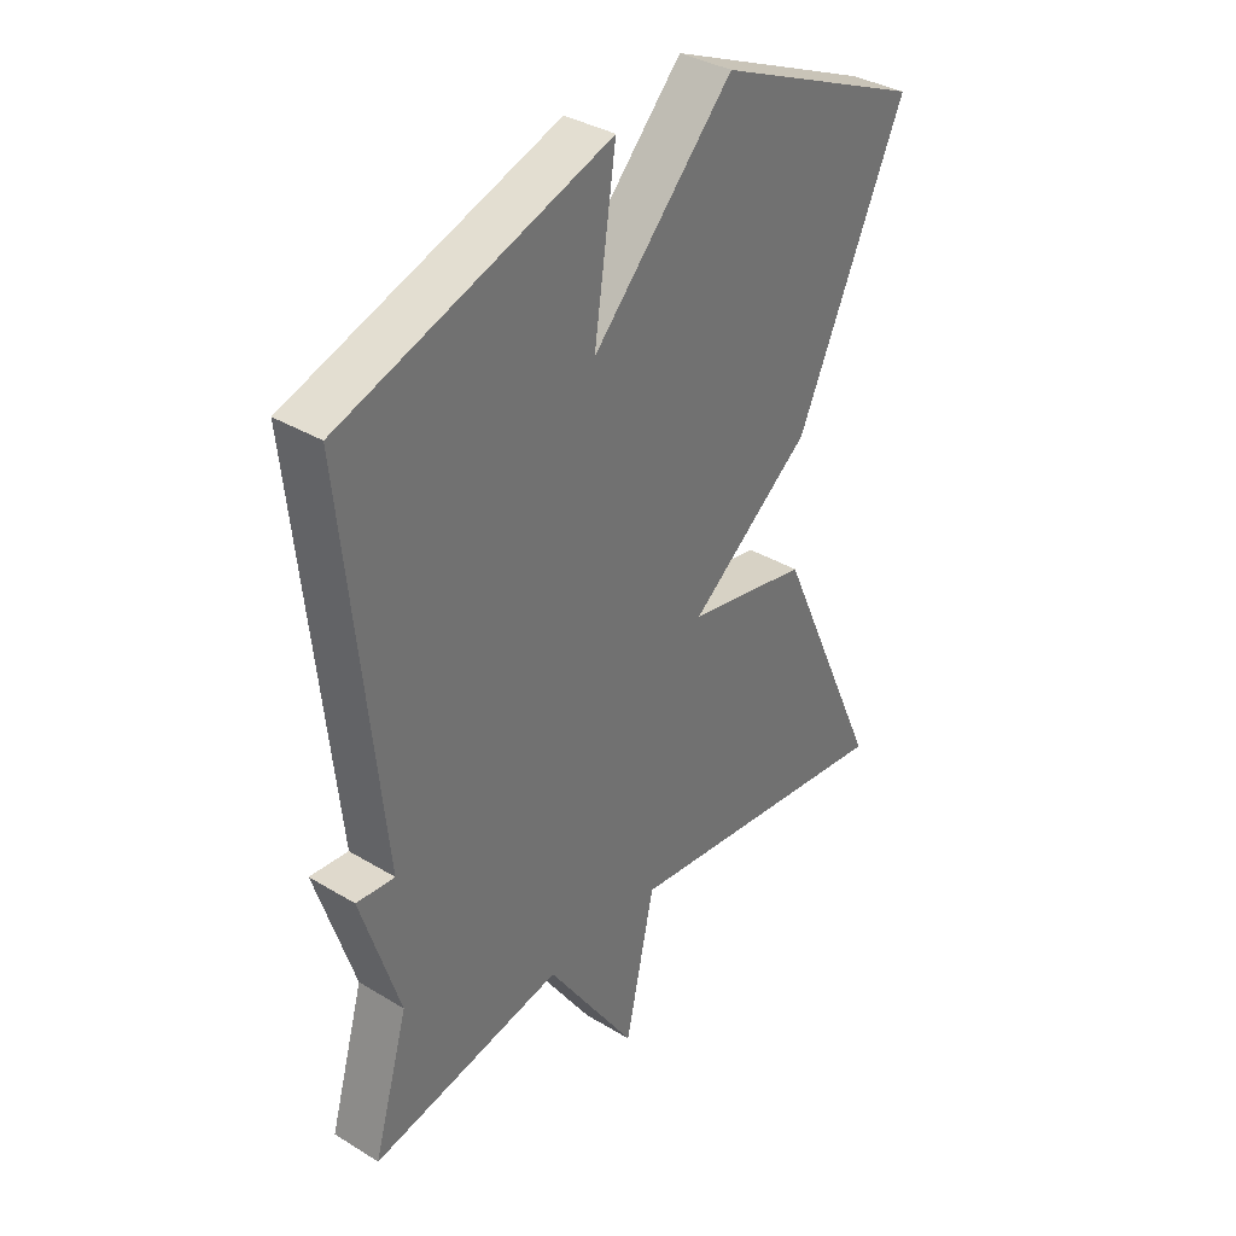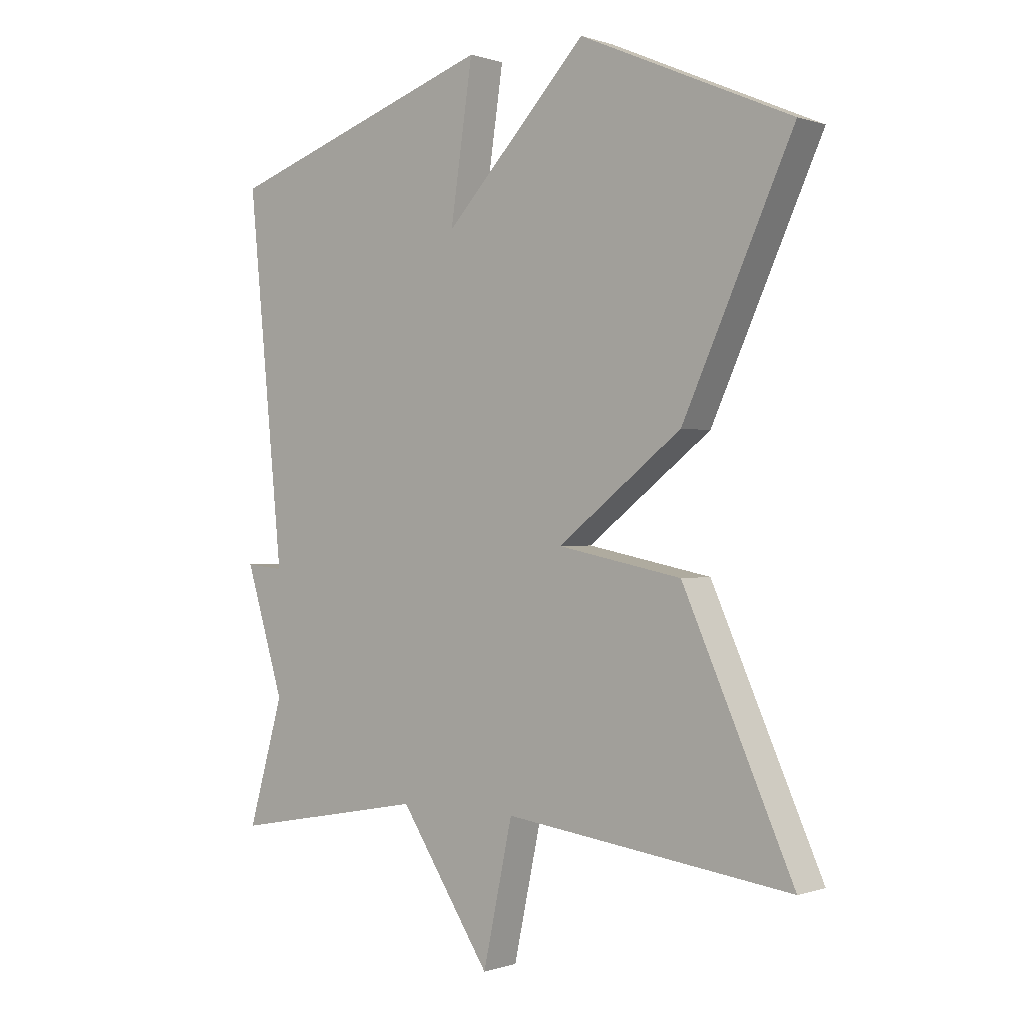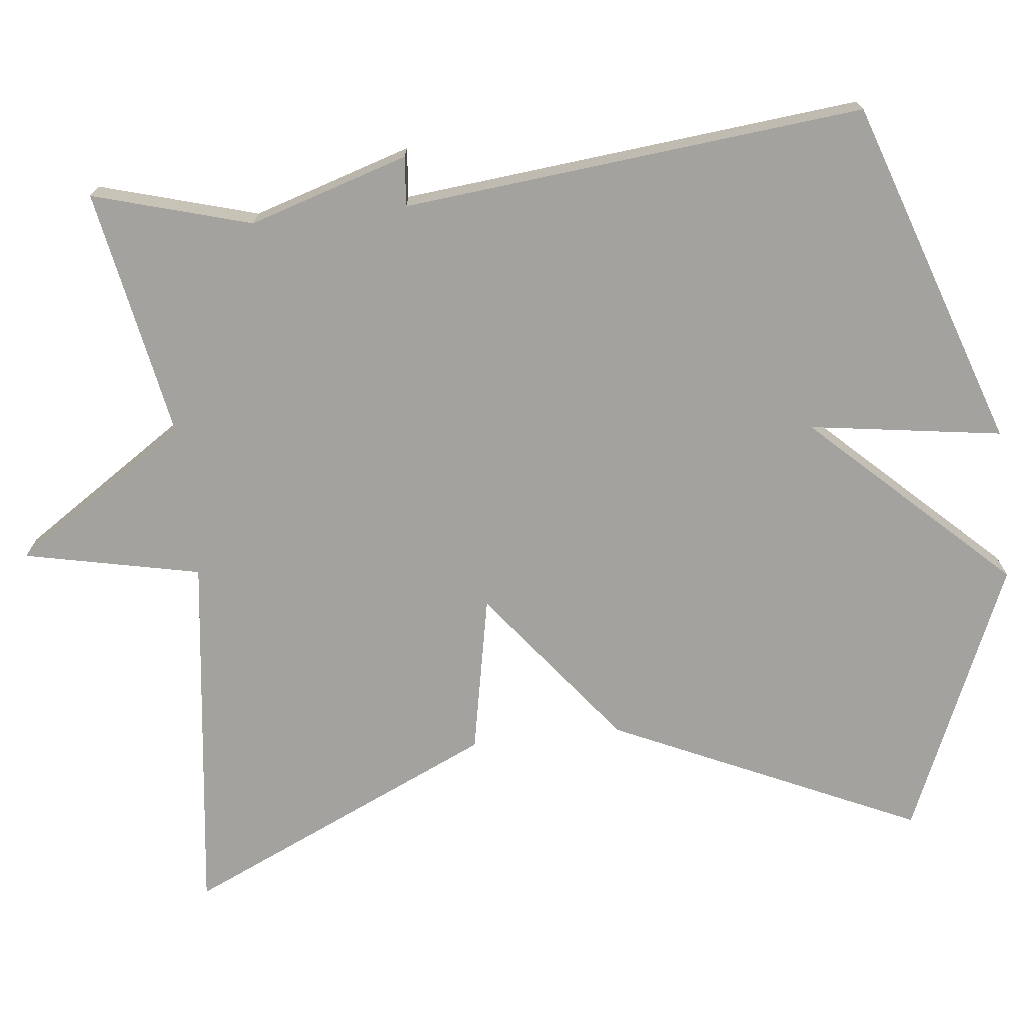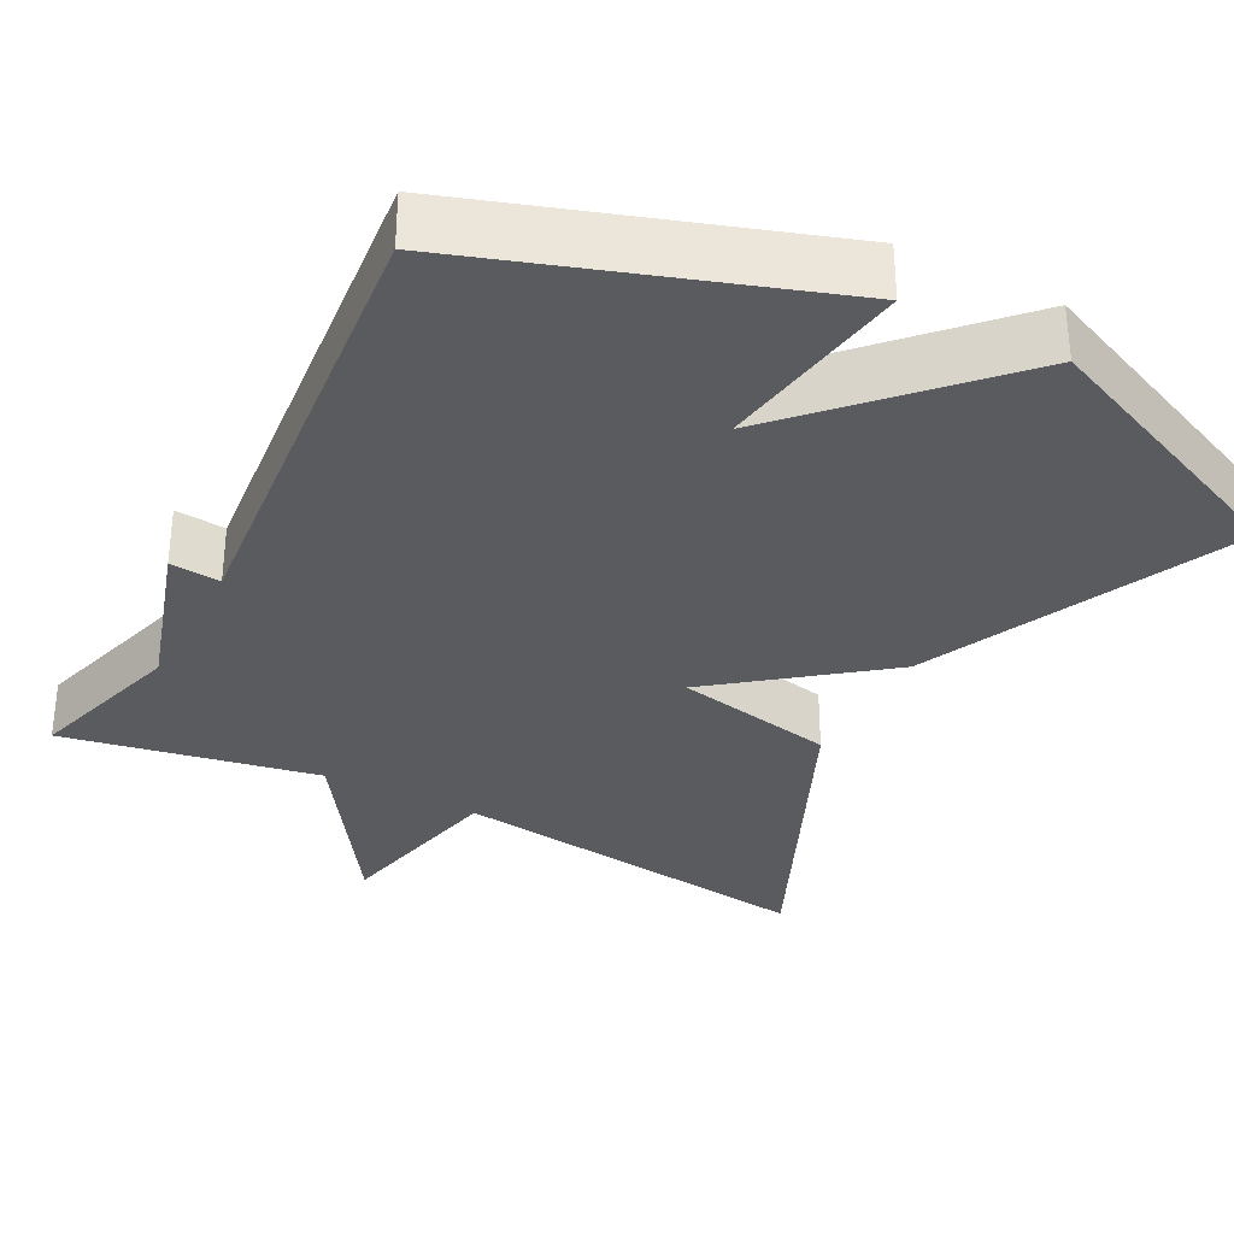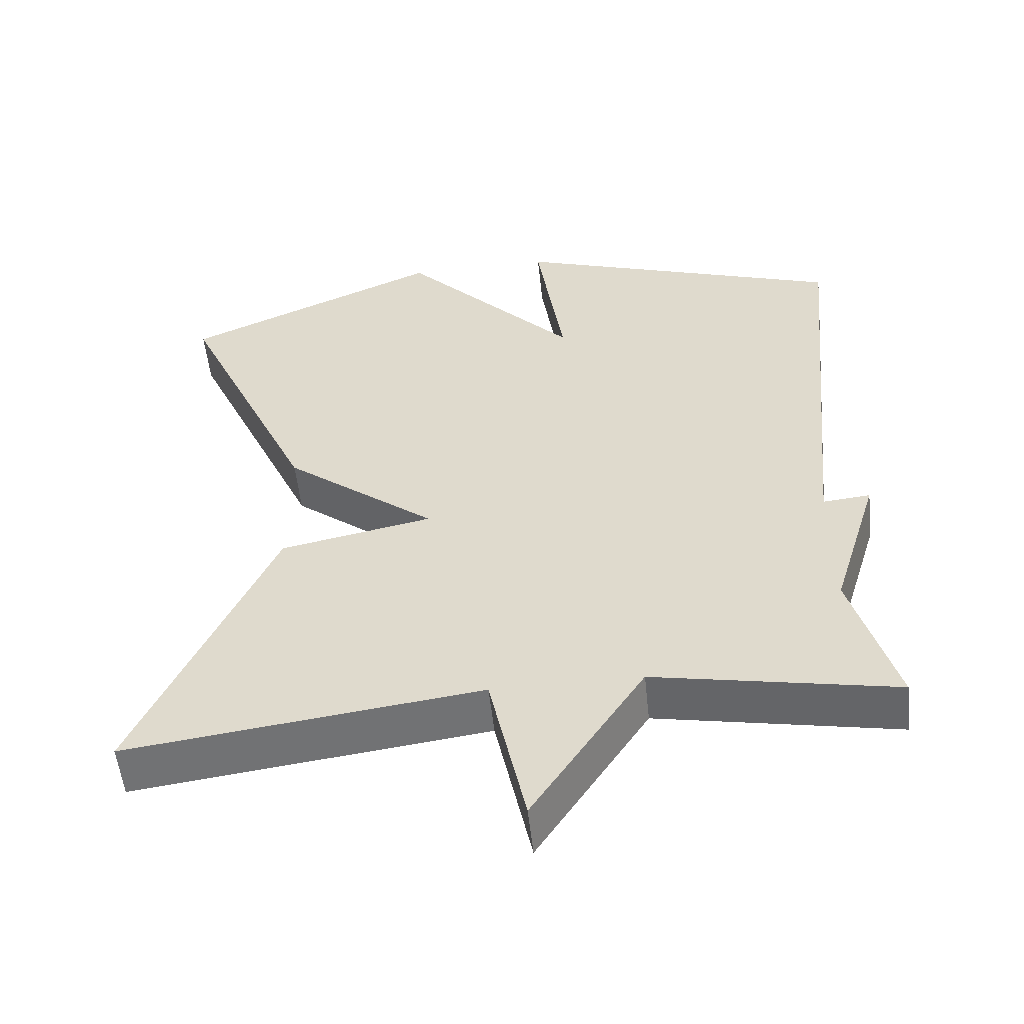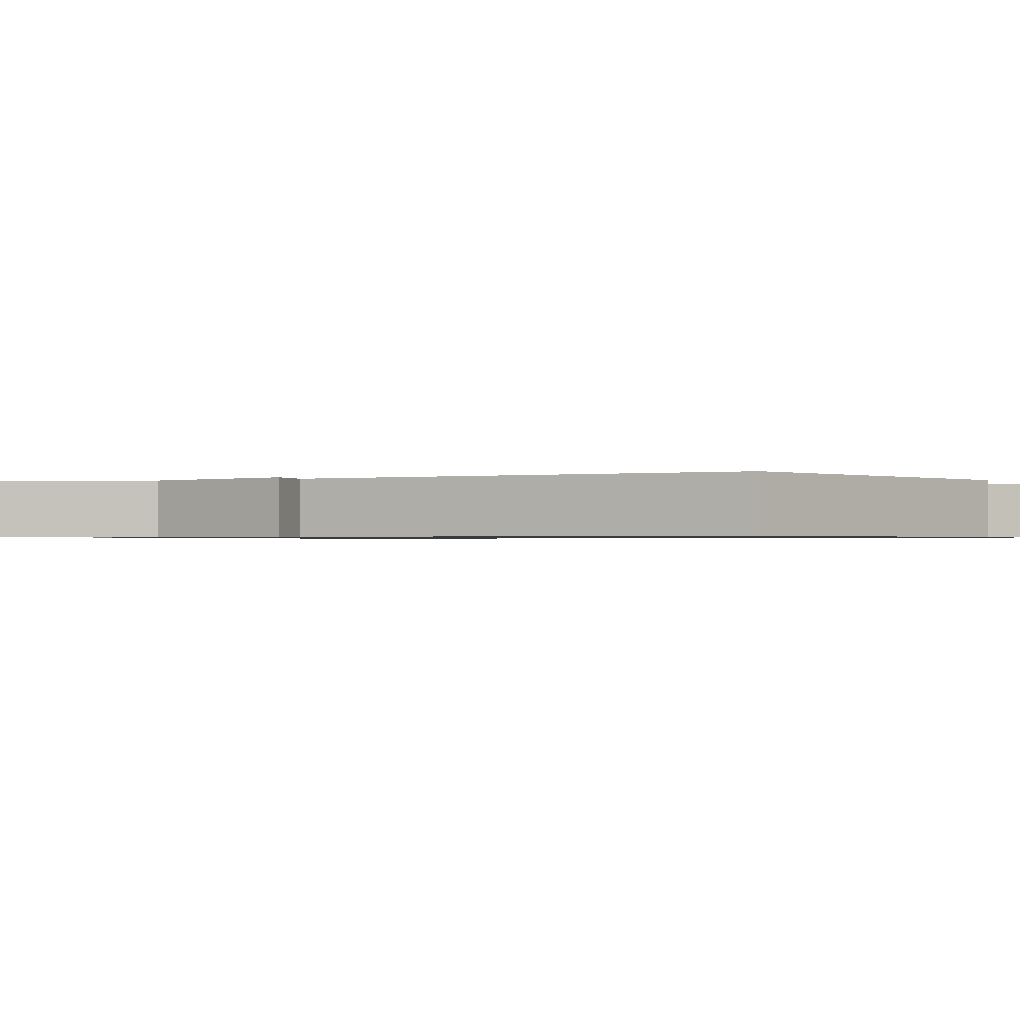
<metadata>
{"format":"obj","ext":"obj","renderer":"f3d","projection":"perspective","resolution":1024,"background":"white","views":[{"elev":35.9,"azim":-51.5,"up":"+Z"},{"elev":0.0,"azim":39.3,"up":"+Z"},{"elev":-72.4,"azim":-83.6,"up":"+Y"},{"elev":-32.8,"azim":-27.7,"up":"+Y"},{"elev":-54.2,"azim":-173.9,"up":"+Z"},{"elev":-0.8,"azim":-66.6,"up":"+Y"}]}
</metadata>
<code>
v -0.5 0.07 0.5
v -0.05 0.07 0.652
v -0.087 0.07 0.403
v 0.15 0.07 0.652
v 0.5 0.07 0.5
v 0.318 0.07 0.104
v 0.113 0.07 -0.055
v 0.318 0.07 -0.096
v 0.5 0.07 -0.5
v 0.024 0.07 -0.439
v -0.025 0.07 -0.667
v -0.176 0.07 -0.439
v -0.5 0.07 -0.5
v -0.441 0.07 -0.296
v -0.505 0.07 -0.09
v -0.441 0.07 -0.096
v -0.5 0 0.5
v -0.05 0 0.652
v -0.087 0 0.403
v 0.15 0 0.652
v 0.5 0 0.5
v 0.318 0 0.104
v 0.113 0 -0.055
v 0.318 0 -0.096
v 0.5 0 -0.5
v 0.024 0 -0.439
v -0.025 0 -0.667
v -0.176 0 -0.439
v -0.5 0 -0.5
v -0.441 0 -0.296
v -0.505 0 -0.09
v -0.441 0 -0.096
f 14 15 16
f 12 13 14
f 12 14 16
f 10 11 12
f 10 12 16 1
f 7 8 9 10
f 5 6 7
f 4 5 7
f 3 4 7
f 3 7 10 1
f 1 2 3
f 32 31 30
f 30 29 28
f 32 30 28
f 28 27 26
f 17 32 28 26
f 26 25 24 23
f 23 22 21
f 23 21 20
f 23 20 19
f 17 26 23 19
f 19 18 17
f 1 17 18 2
f 2 18 19 3
f 3 19 20 4
f 4 20 21 5
f 5 21 22 6
f 6 22 23 7
f 7 23 24 8
f 8 24 25 9
f 9 25 26 10
f 10 26 27 11
f 11 27 28 12
f 12 28 29 13
f 13 29 30 14
f 14 30 31 15
f 15 31 32 16
f 16 32 17 1

</code>
